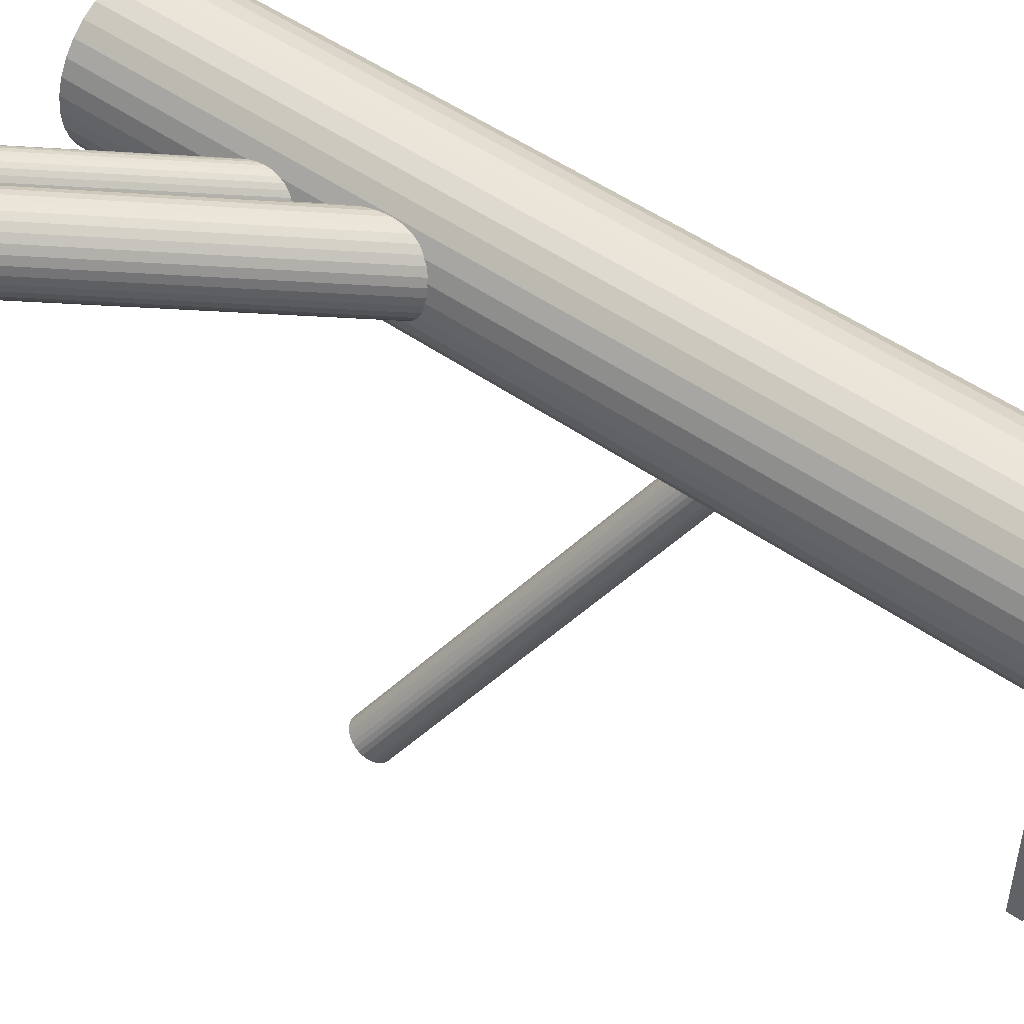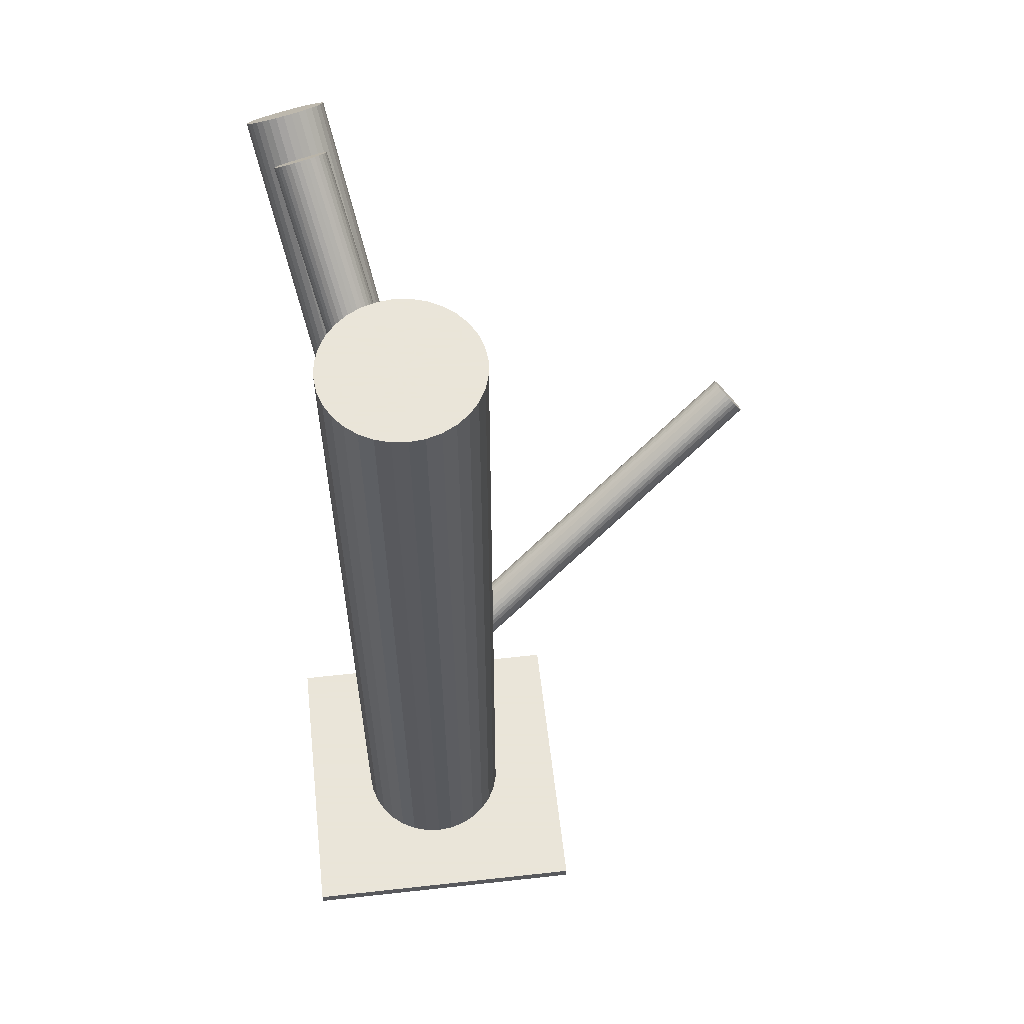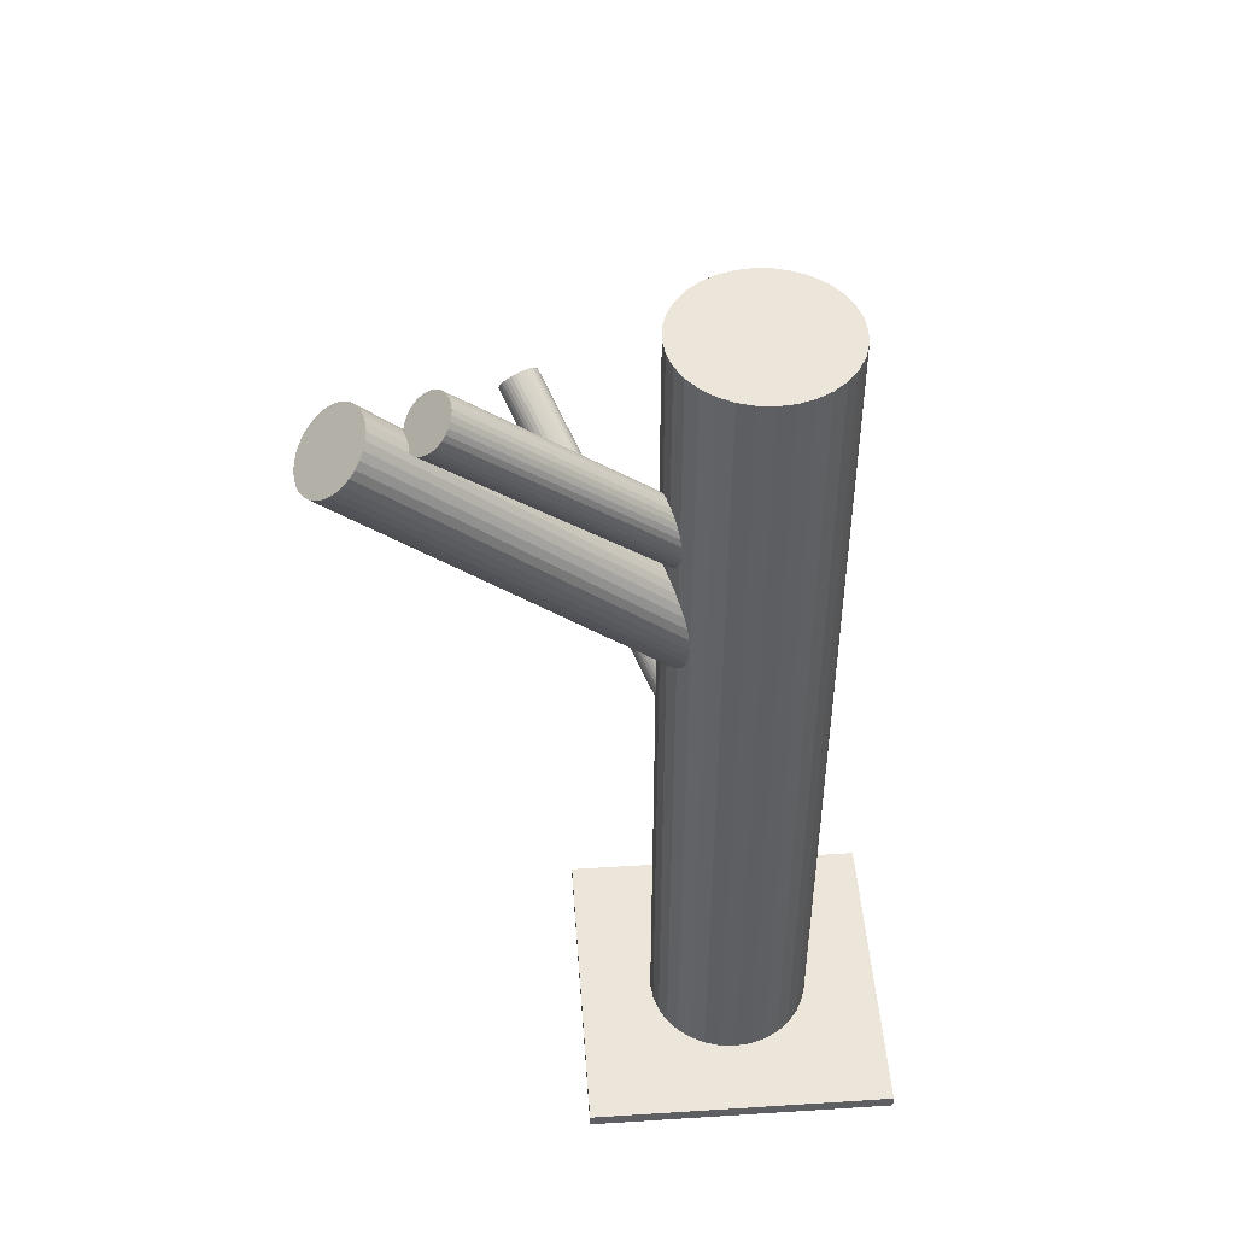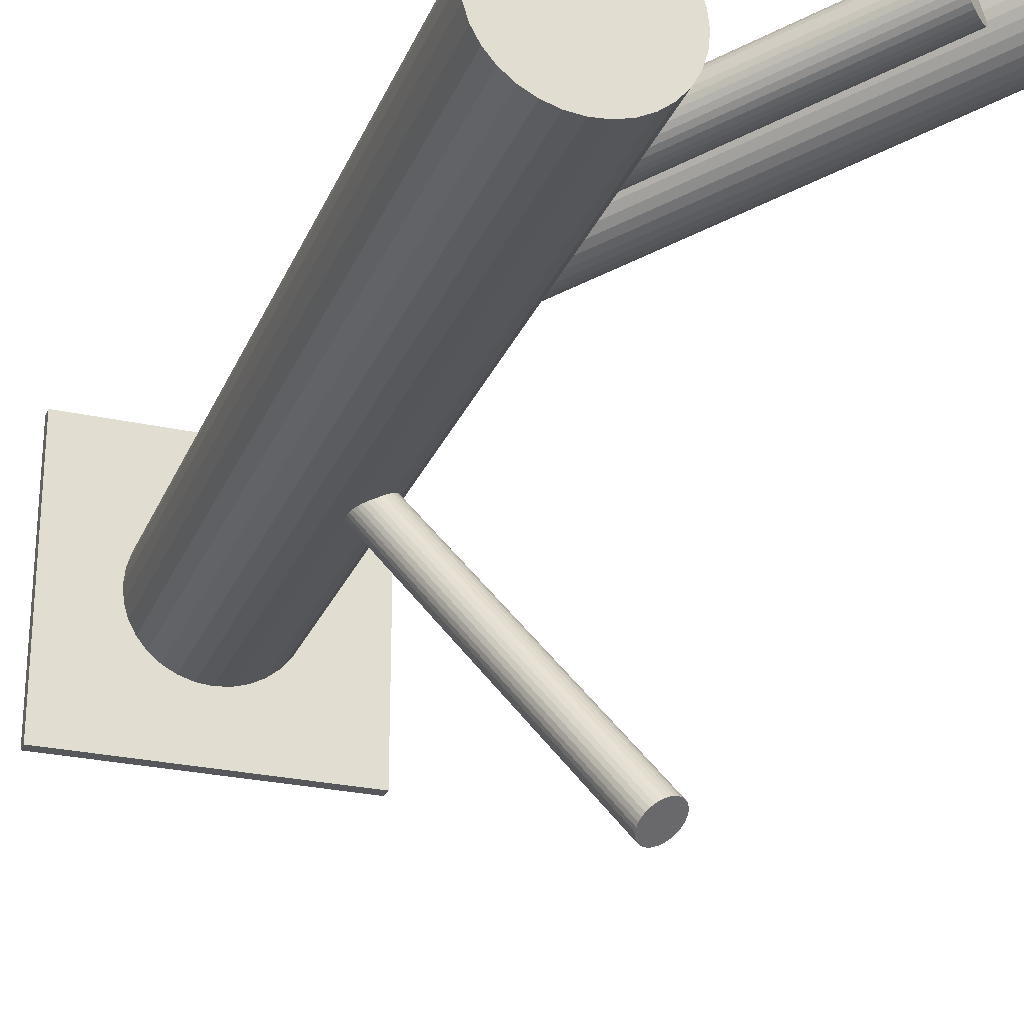
<metadata>
{"format":"obj","ext":"obj","renderer":"f3d","projection":"perspective","resolution":1024,"background":"white","views":[{"elev":50.4,"azim":127.6,"up":"+Y"},{"elev":58.6,"azim":-96.5,"up":"+Z"},{"elev":48.1,"azim":175.9,"up":"+Z"},{"elev":-26.6,"azim":-19.1,"up":"+Y"}]}
</metadata>
<code>
v -0.0317 0.03394 -0.1374
v -0.0317 0.03394 0.1324
v -0.0317 0.05787 -0.1374
v -0.0317 0.05787 0.1324
v -0.0317 0.01001 -0.1374
v -0.0317 0.01001 0.1324
v -0.0516 0.04723 -0.1374
v -0.0516 0.04723 0.1324
v -0.0516 0.02065 -0.1374
v -0.0516 0.02065 0.1324
v -0.02254 0.01183 -0.1374
v -0.02254 0.01183 0.1324
v -0.02254 0.05605 -0.1374
v -0.02254 0.05605 0.1324
v -0.01841 0.01404 -0.1374
v -0.01841 0.01404 0.1324
v -0.01841 0.05384 -0.1374
v -0.01841 0.05384 0.1324
v -0.05381 0.0431 -0.1374
v -0.05381 0.0431 0.1324
v -0.05381 0.02478 -0.1374
v -0.05381 0.02478 0.1324
v -0.007771 0.03394 -0.1374
v -0.007771 0.03394 0.1324
v -0.05517 0.02927 -0.1374
v -0.05517 0.02927 0.1324
v -0.05517 0.03861 -0.1374
v -0.05517 0.03861 0.1324
v -0.03637 0.01047 -0.1374
v -0.03637 0.01047 0.1324
v -0.03637 0.05741 -0.1374
v -0.03637 0.05741 0.1324
v -0.04862 0.01702 -0.1374
v -0.04862 0.01702 0.1324
v -0.04862 0.05086 -0.1374
v -0.04862 0.05086 0.1324
v -0.01478 0.01702 -0.1374
v -0.01478 0.01702 0.1324
v -0.01478 0.05086 -0.1374
v -0.01478 0.05086 0.1324
v -0.02703 0.01047 -0.1374
v -0.02703 0.01047 0.1324
v -0.02703 0.05741 -0.1374
v -0.02703 0.05741 0.1324
v -0.008231 0.02927 -0.1374
v -0.008231 0.02927 0.1324
v -0.008231 0.03861 -0.1374
v -0.008231 0.03861 0.1324
v -0.05563 0.03394 -0.1374
v -0.05563 0.03394 0.1324
v -0.009593 0.0431 -0.1374
v -0.009593 0.0431 0.1324
v -0.009593 0.02478 -0.1374
v -0.009593 0.02478 0.1324
v -0.04499 0.01404 -0.1374
v -0.04499 0.01404 0.1324
v -0.04499 0.05384 -0.1374
v -0.04499 0.05384 0.1324
v -0.04086 0.01183 -0.1374
v -0.04086 0.01183 0.1324
v -0.04086 0.05605 -0.1374
v -0.04086 0.05605 0.1324
v -0.0118 0.04723 -0.1374
v -0.0118 0.04723 0.1324
v -0.0118 0.02065 -0.1374
v -0.0118 0.02065 0.1324
v 0.06855 0.06036 0.128
v -0.0317 0.03394 0.02152
v 0.06034 0.0582 0.1363
v -0.03991 0.03178 0.02979
v 0.07676 0.06252 0.1197
v -0.02349 0.0361 0.01326
v 0.06061 0.06693 0.1338
v -0.03964 0.04051 0.02736
v 0.07222 0.06999 0.1221
v -0.02803 0.04357 0.01568
v 0.0689 0.07177 0.1248
v -0.03135 0.04535 0.01836
v 0.06262 0.07011 0.1311
v -0.03763 0.0437 0.02468
v 0.07705 0.05579 0.1211
v -0.0232 0.02937 0.01465
v 0.0634 0.0522 0.1349
v -0.03685 0.02578 0.02839
v 0.06212 0.05398 0.1356
v -0.03813 0.02756 0.02916
v 0.07729 0.05797 0.1204
v -0.02296 0.03155 0.01389
v 0.06109 0.056 0.1361
v -0.03916 0.02958 0.02963
v 0.07719 0.06025 0.1199
v -0.02306 0.03383 0.01342
v 0.06553 0.07181 0.128
v -0.03472 0.04539 0.02152
v 0.07562 0.05204 0.1234
v -0.02463 0.02562 0.01693
v 0.0665 0.04963 0.1326
v -0.03375 0.02321 0.02611
v 0.06719 0.07202 0.1264
v -0.03306 0.0456 0.01991
v 0.06399 0.07117 0.1296
v -0.03626 0.04475 0.02313
v 0.07311 0.04955 0.1264
v -0.02714 0.02313 0.01991
v 0.06991 0.0487 0.1296
v -0.03034 0.02228 0.02313
v 0.0706 0.07108 0.1234
v -0.02965 0.04467 0.01693
v 0.06148 0.06868 0.1326
v -0.03877 0.04226 0.02611
v 0.07157 0.0489 0.128
v -0.02868 0.02248 0.02152
v 0.05991 0.06047 0.1361
v -0.04034 0.03405 0.02963
v 0.07601 0.06471 0.1199
v -0.02424 0.0383 0.01342
v 0.05981 0.06274 0.1356
v -0.04044 0.03633 0.02916
v 0.07498 0.06674 0.1204
v -0.02527 0.04032 0.01389
v 0.0737 0.06852 0.1211
v -0.02655 0.0421 0.01465
v 0.06005 0.06492 0.1349
v -0.0402 0.03851 0.02839
v 0.07448 0.0506 0.1248
v -0.02577 0.02418 0.01836
v 0.0682 0.04895 0.1311
v -0.03205 0.02253 0.02468
v 0.06488 0.05073 0.1338
v -0.03537 0.02431 0.02736
v 0.07649 0.05379 0.1221
v -0.02376 0.02737 0.01568
v 0.02367 -0.07548 0.0225
v -0.0317 0.03394 -0.04608
v 0.02224 -0.07266 0.02814
v -0.03312 0.03675 -0.04045
v 0.02509 -0.07829 0.01687
v -0.03028 0.03113 -0.05172
v 0.02619 -0.07767 0.01698
v -0.02918 0.03175 -0.05161
v 0.0234 -0.07215 0.02803
v -0.03197 0.03727 -0.04056
v 0.02767 -0.07149 0.02564
v -0.0277 0.03793 -0.04295
v 0.02925 -0.07462 0.01937
v -0.02612 0.0348 -0.04921
v 0.02943 -0.07256 0.0225
v -0.02594 0.03685 -0.04608
v 0.02844 -0.07171 0.02466
v -0.02692 0.03771 -0.04393
v 0.02953 -0.07386 0.02035
v -0.02583 0.03556 -0.04824
v 0.02456 -0.07176 0.02771
v -0.03081 0.03765 -0.04088
v 0.02719 -0.07696 0.0173
v -0.02818 0.03246 -0.05129
v 0.02568 -0.07152 0.02719
v -0.02968 0.0379 -0.0414
v 0.02805 -0.0762 0.01782
v -0.02732 0.03322 -0.05077
v 0.01774 -0.07779 0.0236
v -0.03763 0.03163 -0.04498
v 0.01829 -0.07888 0.02141
v -0.03707 0.03053 -0.04718
v 0.02673 -0.07143 0.02649
v -0.02863 0.03799 -0.0421
v 0.02875 -0.0754 0.01852
v -0.02662 0.03401 -0.05007
v 0.01859 -0.07555 0.02649
v -0.03678 0.03387 -0.0421
v 0.0206 -0.07953 0.01852
v -0.03477 0.02989 -0.05007
v 0.02904 -0.07207 0.0236
v -0.02633 0.03735 -0.04498
v 0.02959 -0.07317 0.02141
v -0.02577 0.03625 -0.04718
v 0.01928 -0.07476 0.02719
v -0.03608 0.03466 -0.0414
v 0.02165 -0.07943 0.01782
v -0.03372 0.02998 -0.05077
v 0.02015 -0.07399 0.02771
v -0.03522 0.03542 -0.04088
v 0.02278 -0.07919 0.0173
v -0.03259 0.03023 -0.05129
v 0.0178 -0.07709 0.02466
v -0.03757 0.03232 -0.04393
v 0.01889 -0.07925 0.02035
v -0.03648 0.03017 -0.04824
v 0.01791 -0.07839 0.0225
v -0.03746 0.03102 -0.04608
v 0.01809 -0.07634 0.02564
v -0.03728 0.03308 -0.04295
v 0.01967 -0.07946 0.01937
v -0.0357 0.02995 -0.04921
v 0.02394 -0.0788 0.01698
v -0.03143 0.03061 -0.05161
v 0.02115 -0.07329 0.02803
v -0.03422 0.03613 -0.04056
v 0.04658 0.05672 0.1316
v -0.0317 0.03394 0.05395
v 0.04129 0.05519 0.1374
v -0.03698 0.0324 0.05973
v 0.05186 0.05826 0.1258
v -0.02642 0.03548 0.04817
v 0.04096 0.05671 0.1372
v -0.03732 0.03393 0.05962
v 0.05132 0.05973 0.1259
v -0.02695 0.03694 0.04828
v 0.05231 0.05521 0.1262
v -0.02597 0.03243 0.04861
v 0.04255 0.05237 0.1369
v -0.03573 0.02959 0.05929
v 0.04435 0.06439 0.1316
v -0.03393 0.0416 0.05395
v 0.04126 0.06105 0.1357
v -0.03701 0.03827 0.05804
v 0.04874 0.06323 0.1275
v -0.02954 0.04044 0.04986
v 0.05066 0.05023 0.1294
v -0.02762 0.02745 0.05174
v 0.04662 0.04906 0.1338
v -0.03166 0.02627 0.05616
v 0.05137 0.05121 0.1284
v -0.02691 0.02842 0.05074
v 0.0455 0.0495 0.1348
v -0.03278 0.02671 0.05716
v 0.05221 0.05375 0.1268
v -0.02607 0.03096 0.04914
v 0.04342 0.05119 0.1364
v -0.03485 0.0284 0.05876
v 0.04336 0.06394 0.1327
v -0.03492 0.04115 0.05508
v 0.04542 0.06454 0.1304
v -0.03286 0.04175 0.05282
v 0.04773 0.04891 0.1327
v -0.03054 0.02612 0.05508
v 0.04979 0.04951 0.1304
v -0.02848 0.02672 0.05282
v 0.04973 0.06226 0.1268
v -0.02855 0.03948 0.04914
v 0.04094 0.0597 0.1364
v -0.03733 0.03692 0.05876
v 0.04766 0.06395 0.1284
v -0.03062 0.04116 0.05074
v 0.04179 0.06224 0.1348
v -0.03649 0.03946 0.05716
v 0.04654 0.06439 0.1294
v -0.03174 0.04161 0.05174
v 0.04249 0.06321 0.1338
v -0.03578 0.04043 0.05616
v 0.04442 0.05022 0.1357
v -0.03386 0.02743 0.05804
v 0.05189 0.05239 0.1275
v -0.02639 0.02961 0.04986
v 0.04881 0.04906 0.1316
v -0.02947 0.02628 0.05395
v 0.0506 0.06108 0.1262
v -0.02767 0.03829 0.04861
v 0.04084 0.05823 0.1369
v -0.03744 0.03545 0.05929
v 0.04183 0.05372 0.1372
v -0.03645 0.03094 0.05962
v 0.05219 0.05674 0.1259
v -0.02608 0.03395 0.04828
v -0.07729 -0.01165 -0.1374
v -0.07729 -0.01165 -0.1335
v -0.07729 0.07953 -0.1374
v -0.07729 0.07953 -0.1335
v 0.01389 -0.01165 -0.1374
v 0.01389 -0.01165 -0.1335
v 0.01389 0.07953 -0.1374
v 0.01389 0.07953 -0.1335
f 23 1 47
f 23 47 24
f 24 47 48
f 24 48 2
f 47 1 51
f 47 51 48
f 48 51 52
f 48 52 2
f 51 1 63
f 51 63 52
f 52 63 64
f 52 64 2
f 63 1 39
f 63 39 64
f 64 39 40
f 64 40 2
f 39 1 17
f 39 17 40
f 40 17 18
f 40 18 2
f 17 1 13
f 17 13 18
f 18 13 14
f 18 14 2
f 13 1 43
f 13 43 14
f 14 43 44
f 14 44 2
f 43 1 3
f 43 3 44
f 44 3 4
f 44 4 2
f 3 1 31
f 3 31 4
f 4 31 32
f 4 32 2
f 31 1 61
f 31 61 32
f 32 61 62
f 32 62 2
f 61 1 57
f 61 57 62
f 62 57 58
f 62 58 2
f 57 1 35
f 57 35 58
f 58 35 36
f 58 36 2
f 35 1 7
f 35 7 36
f 36 7 8
f 36 8 2
f 7 1 19
f 7 19 8
f 8 19 20
f 8 20 2
f 19 1 27
f 19 27 20
f 20 27 28
f 20 28 2
f 27 1 49
f 27 49 28
f 28 49 50
f 28 50 2
f 49 1 25
f 49 25 50
f 50 25 26
f 50 26 2
f 25 1 21
f 25 21 26
f 26 21 22
f 26 22 2
f 21 1 9
f 21 9 22
f 22 9 10
f 22 10 2
f 9 1 33
f 9 33 10
f 10 33 34
f 10 34 2
f 33 1 55
f 33 55 34
f 34 55 56
f 34 56 2
f 55 1 59
f 55 59 56
f 56 59 60
f 56 60 2
f 59 1 29
f 59 29 60
f 60 29 30
f 60 30 2
f 29 1 5
f 29 5 30
f 30 5 6
f 30 6 2
f 5 1 41
f 5 41 6
f 6 41 42
f 6 42 2
f 41 1 11
f 41 11 42
f 42 11 12
f 42 12 2
f 11 1 15
f 11 15 12
f 12 15 16
f 12 16 2
f 15 1 37
f 15 37 16
f 16 37 38
f 16 38 2
f 37 1 65
f 37 65 38
f 38 65 66
f 38 66 2
f 65 1 53
f 65 53 66
f 66 53 54
f 66 54 2
f 53 1 45
f 53 45 54
f 54 45 46
f 54 46 2
f 45 1 23
f 45 23 46
f 46 23 24
f 46 24 2
f 94 68 102
f 94 102 93
f 93 102 101
f 93 101 67
f 102 68 80
f 102 80 101
f 101 80 79
f 101 79 67
f 80 68 110
f 80 110 79
f 79 110 109
f 79 109 67
f 110 68 74
f 110 74 109
f 109 74 73
f 109 73 67
f 74 68 124
f 74 124 73
f 73 124 123
f 73 123 67
f 124 68 118
f 124 118 123
f 123 118 117
f 123 117 67
f 118 68 114
f 118 114 117
f 117 114 113
f 117 113 67
f 114 68 70
f 114 70 113
f 113 70 69
f 113 69 67
f 70 68 90
f 70 90 69
f 69 90 89
f 69 89 67
f 90 68 86
f 90 86 89
f 89 86 85
f 89 85 67
f 86 68 84
f 86 84 85
f 85 84 83
f 85 83 67
f 84 68 130
f 84 130 83
f 83 130 129
f 83 129 67
f 130 68 98
f 130 98 129
f 129 98 97
f 129 97 67
f 98 68 128
f 98 128 97
f 97 128 127
f 97 127 67
f 128 68 106
f 128 106 127
f 127 106 105
f 127 105 67
f 106 68 112
f 106 112 105
f 105 112 111
f 105 111 67
f 112 68 104
f 112 104 111
f 111 104 103
f 111 103 67
f 104 68 126
f 104 126 103
f 103 126 125
f 103 125 67
f 126 68 96
f 126 96 125
f 125 96 95
f 125 95 67
f 96 68 132
f 96 132 95
f 95 132 131
f 95 131 67
f 132 68 82
f 132 82 131
f 131 82 81
f 131 81 67
f 82 68 88
f 82 88 81
f 81 88 87
f 81 87 67
f 88 68 92
f 88 92 87
f 87 92 91
f 87 91 67
f 92 68 72
f 92 72 91
f 91 72 71
f 91 71 67
f 72 68 116
f 72 116 71
f 71 116 115
f 71 115 67
f 116 68 120
f 116 120 115
f 115 120 119
f 115 119 67
f 120 68 122
f 120 122 119
f 119 122 121
f 119 121 67
f 122 68 76
f 122 76 121
f 121 76 75
f 121 75 67
f 76 68 108
f 76 108 75
f 75 108 107
f 75 107 67
f 108 68 78
f 108 78 107
f 107 78 77
f 107 77 67
f 78 68 100
f 78 100 77
f 77 100 99
f 77 99 67
f 100 68 94
f 100 94 99
f 99 94 93
f 99 93 67
f 148 134 174
f 148 174 147
f 147 174 173
f 147 173 133
f 174 134 150
f 174 150 173
f 173 150 149
f 173 149 133
f 150 134 144
f 150 144 149
f 149 144 143
f 149 143 133
f 144 134 166
f 144 166 143
f 143 166 165
f 143 165 133
f 166 134 158
f 166 158 165
f 165 158 157
f 165 157 133
f 158 134 154
f 158 154 157
f 157 154 153
f 157 153 133
f 154 134 142
f 154 142 153
f 153 142 141
f 153 141 133
f 142 134 136
f 142 136 141
f 141 136 135
f 141 135 133
f 136 134 198
f 136 198 135
f 135 198 197
f 135 197 133
f 198 134 182
f 198 182 197
f 197 182 181
f 197 181 133
f 182 134 178
f 182 178 181
f 181 178 177
f 181 177 133
f 178 134 170
f 178 170 177
f 177 170 169
f 177 169 133
f 170 134 192
f 170 192 169
f 169 192 191
f 169 191 133
f 192 134 186
f 192 186 191
f 191 186 185
f 191 185 133
f 186 134 162
f 186 162 185
f 185 162 161
f 185 161 133
f 162 134 190
f 162 190 161
f 161 190 189
f 161 189 133
f 190 134 164
f 190 164 189
f 189 164 163
f 189 163 133
f 164 134 188
f 164 188 163
f 163 188 187
f 163 187 133
f 188 134 194
f 188 194 187
f 187 194 193
f 187 193 133
f 194 134 172
f 194 172 193
f 193 172 171
f 193 171 133
f 172 134 180
f 172 180 171
f 171 180 179
f 171 179 133
f 180 134 184
f 180 184 179
f 179 184 183
f 179 183 133
f 184 134 196
f 184 196 183
f 183 196 195
f 183 195 133
f 196 134 138
f 196 138 195
f 195 138 137
f 195 137 133
f 138 134 140
f 138 140 137
f 137 140 139
f 137 139 133
f 140 134 156
f 140 156 139
f 139 156 155
f 139 155 133
f 156 134 160
f 156 160 155
f 155 160 159
f 155 159 133
f 160 134 168
f 160 168 159
f 159 168 167
f 159 167 133
f 168 134 146
f 168 146 167
f 167 146 145
f 167 145 133
f 146 134 152
f 146 152 145
f 145 152 151
f 145 151 133
f 152 134 176
f 152 176 151
f 151 176 175
f 151 175 133
f 176 134 148
f 176 148 175
f 175 148 147
f 175 147 133
f 214 200 232
f 214 232 213
f 213 232 231
f 213 231 199
f 232 200 250
f 232 250 231
f 231 250 249
f 231 249 199
f 250 200 246
f 250 246 249
f 249 246 245
f 249 245 199
f 246 200 216
f 246 216 245
f 245 216 215
f 245 215 199
f 216 200 242
f 216 242 215
f 215 242 241
f 215 241 199
f 242 200 260
f 242 260 241
f 241 260 259
f 241 259 199
f 260 200 206
f 260 206 259
f 259 206 205
f 259 205 199
f 206 200 202
f 206 202 205
f 205 202 201
f 205 201 199
f 202 200 262
f 202 262 201
f 201 262 261
f 201 261 199
f 262 200 212
f 262 212 261
f 261 212 211
f 261 211 199
f 212 200 230
f 212 230 211
f 211 230 229
f 211 229 199
f 230 200 252
f 230 252 229
f 229 252 251
f 229 251 199
f 252 200 226
f 252 226 251
f 251 226 225
f 251 225 199
f 226 200 222
f 226 222 225
f 225 222 221
f 225 221 199
f 222 200 236
f 222 236 221
f 221 236 235
f 221 235 199
f 236 200 256
f 236 256 235
f 235 256 255
f 235 255 199
f 256 200 238
f 256 238 255
f 255 238 237
f 255 237 199
f 238 200 220
f 238 220 237
f 237 220 219
f 237 219 199
f 220 200 224
f 220 224 219
f 219 224 223
f 219 223 199
f 224 200 254
f 224 254 223
f 223 254 253
f 223 253 199
f 254 200 228
f 254 228 253
f 253 228 227
f 253 227 199
f 228 200 210
f 228 210 227
f 227 210 209
f 227 209 199
f 210 200 264
f 210 264 209
f 209 264 263
f 209 263 199
f 264 200 204
f 264 204 263
f 263 204 203
f 263 203 199
f 204 200 208
f 204 208 203
f 203 208 207
f 203 207 199
f 208 200 258
f 208 258 207
f 207 258 257
f 207 257 199
f 258 200 240
f 258 240 257
f 257 240 239
f 257 239 199
f 240 200 218
f 240 218 239
f 239 218 217
f 239 217 199
f 218 200 244
f 218 244 217
f 217 244 243
f 217 243 199
f 244 200 248
f 244 248 243
f 243 248 247
f 243 247 199
f 248 200 234
f 248 234 247
f 247 234 233
f 247 233 199
f 234 200 214
f 234 214 233
f 233 214 213
f 233 213 199
f 266 268 265
f 269 266 265
f 265 268 267
f 267 269 265
f 266 272 268
f 270 266 269
f 270 272 266
f 268 272 267
f 271 269 267
f 267 272 271
f 271 270 269
f 272 270 271

</code>
